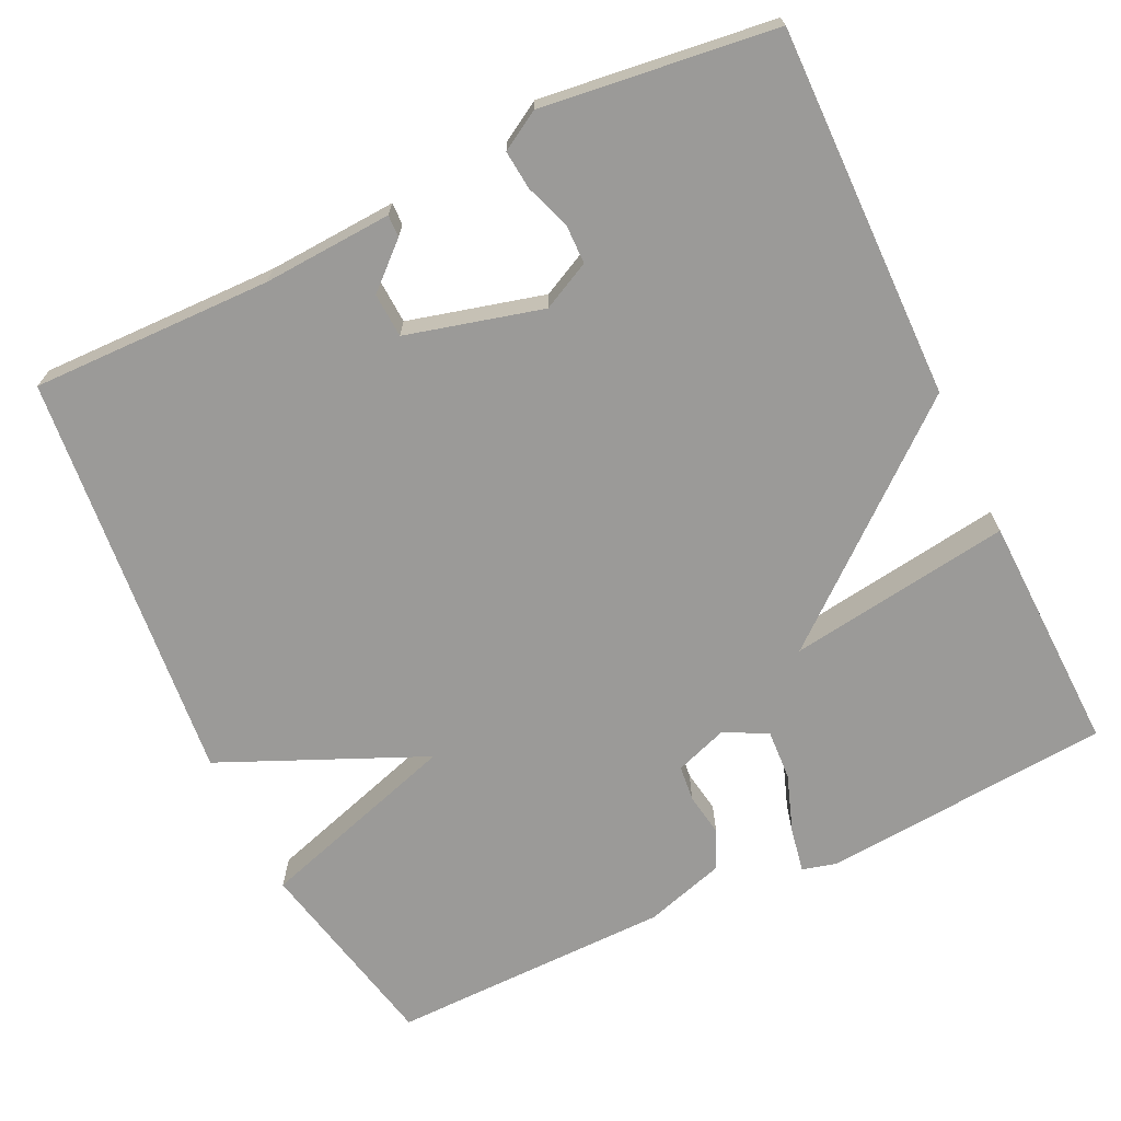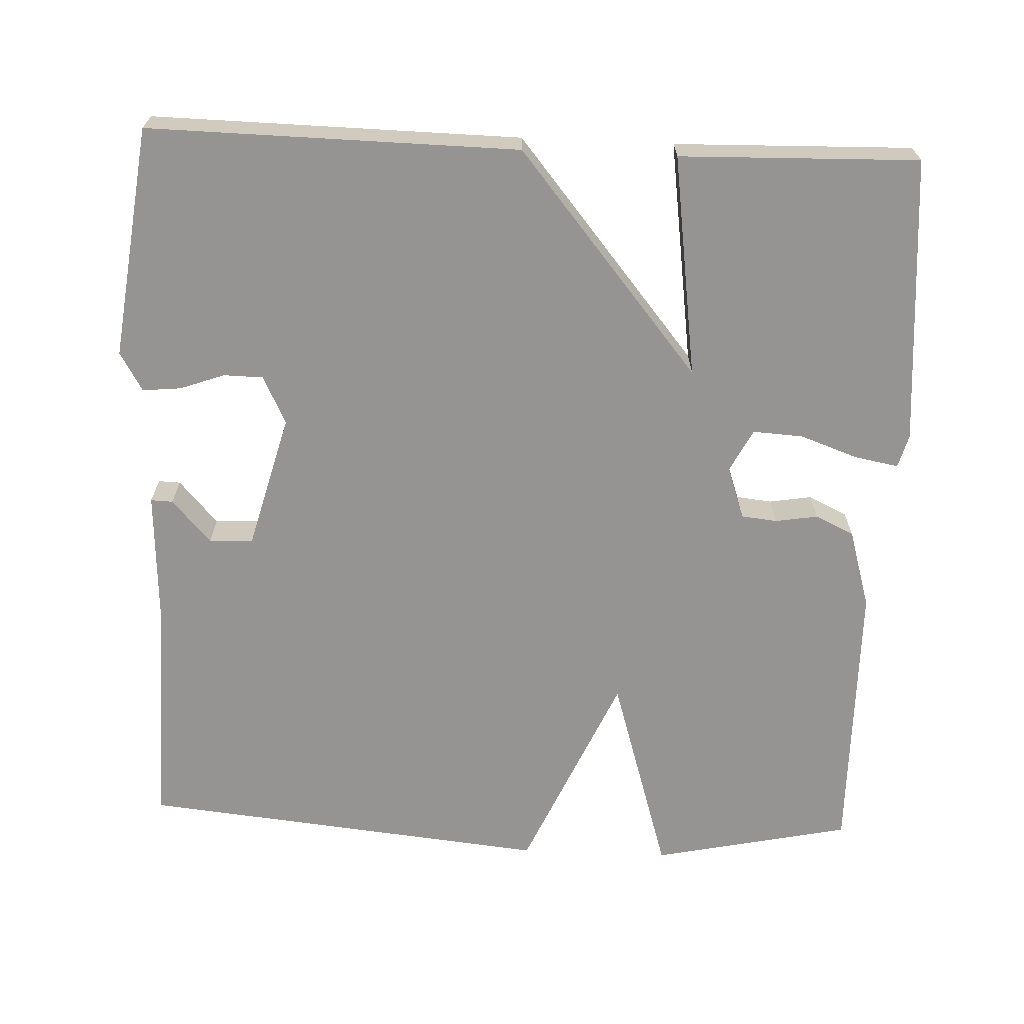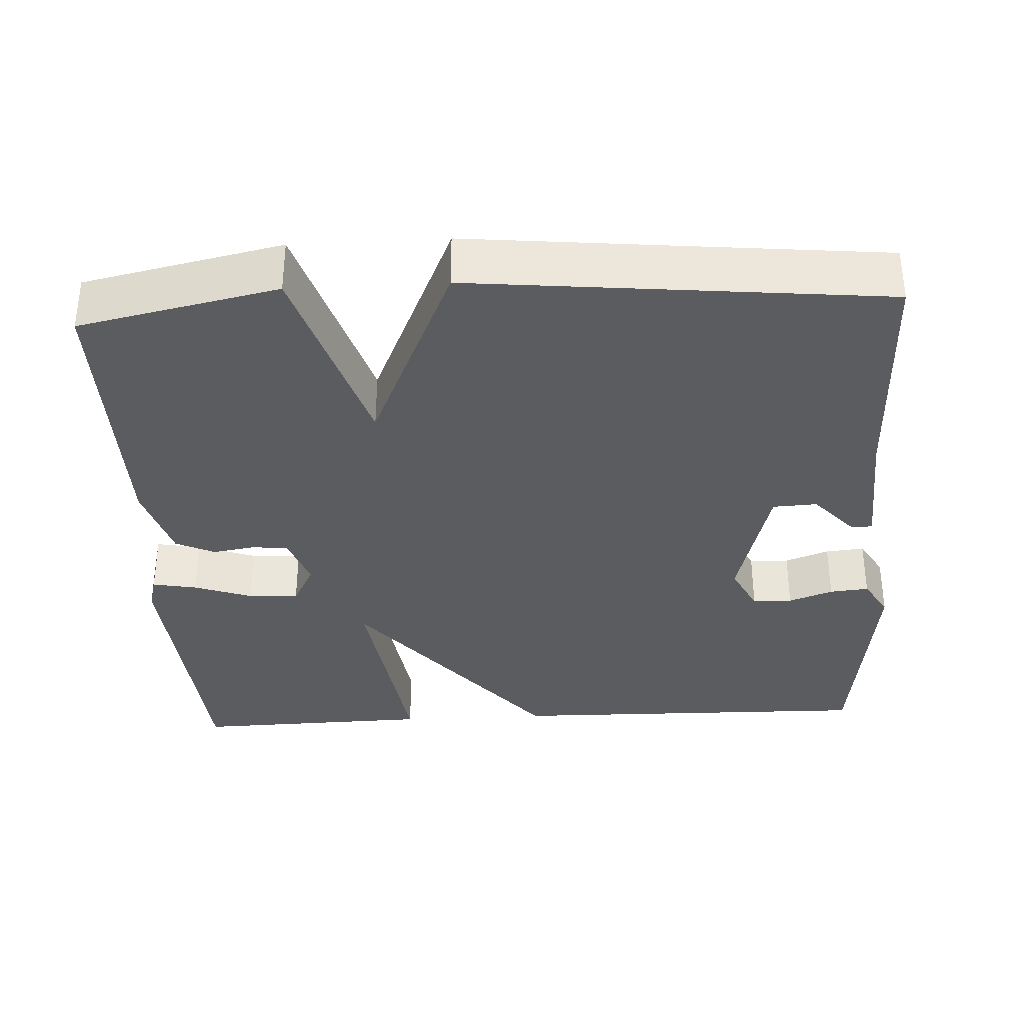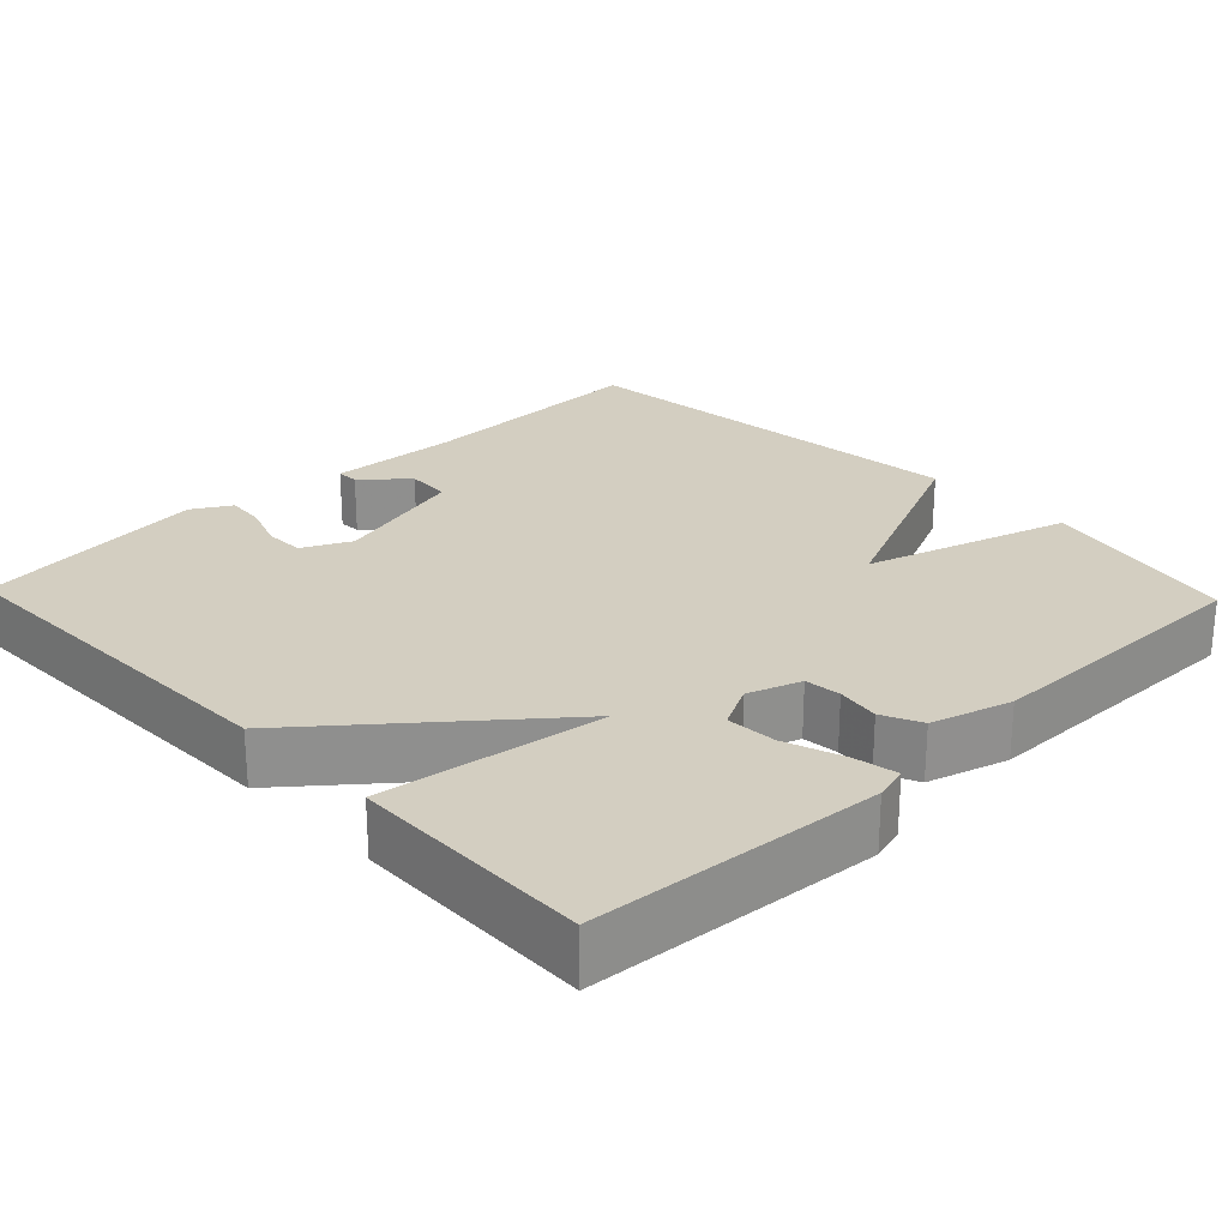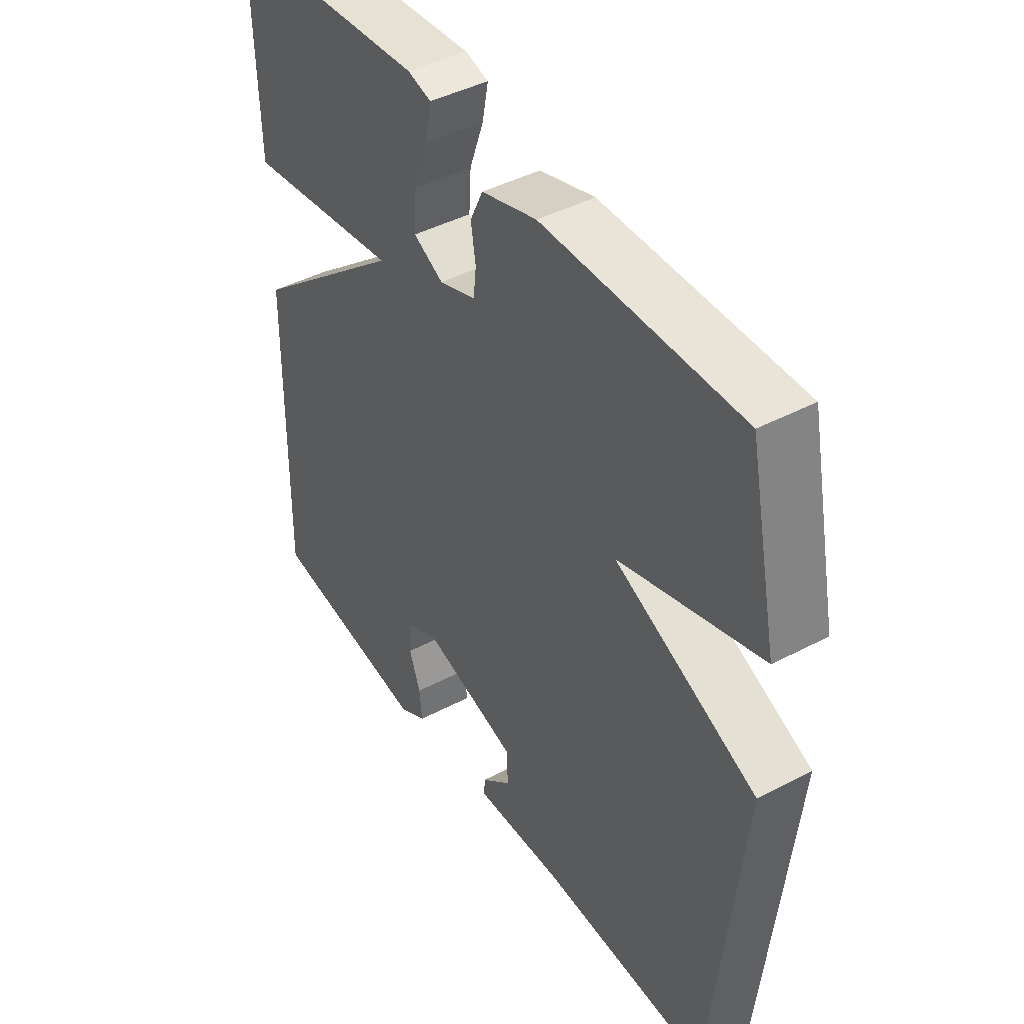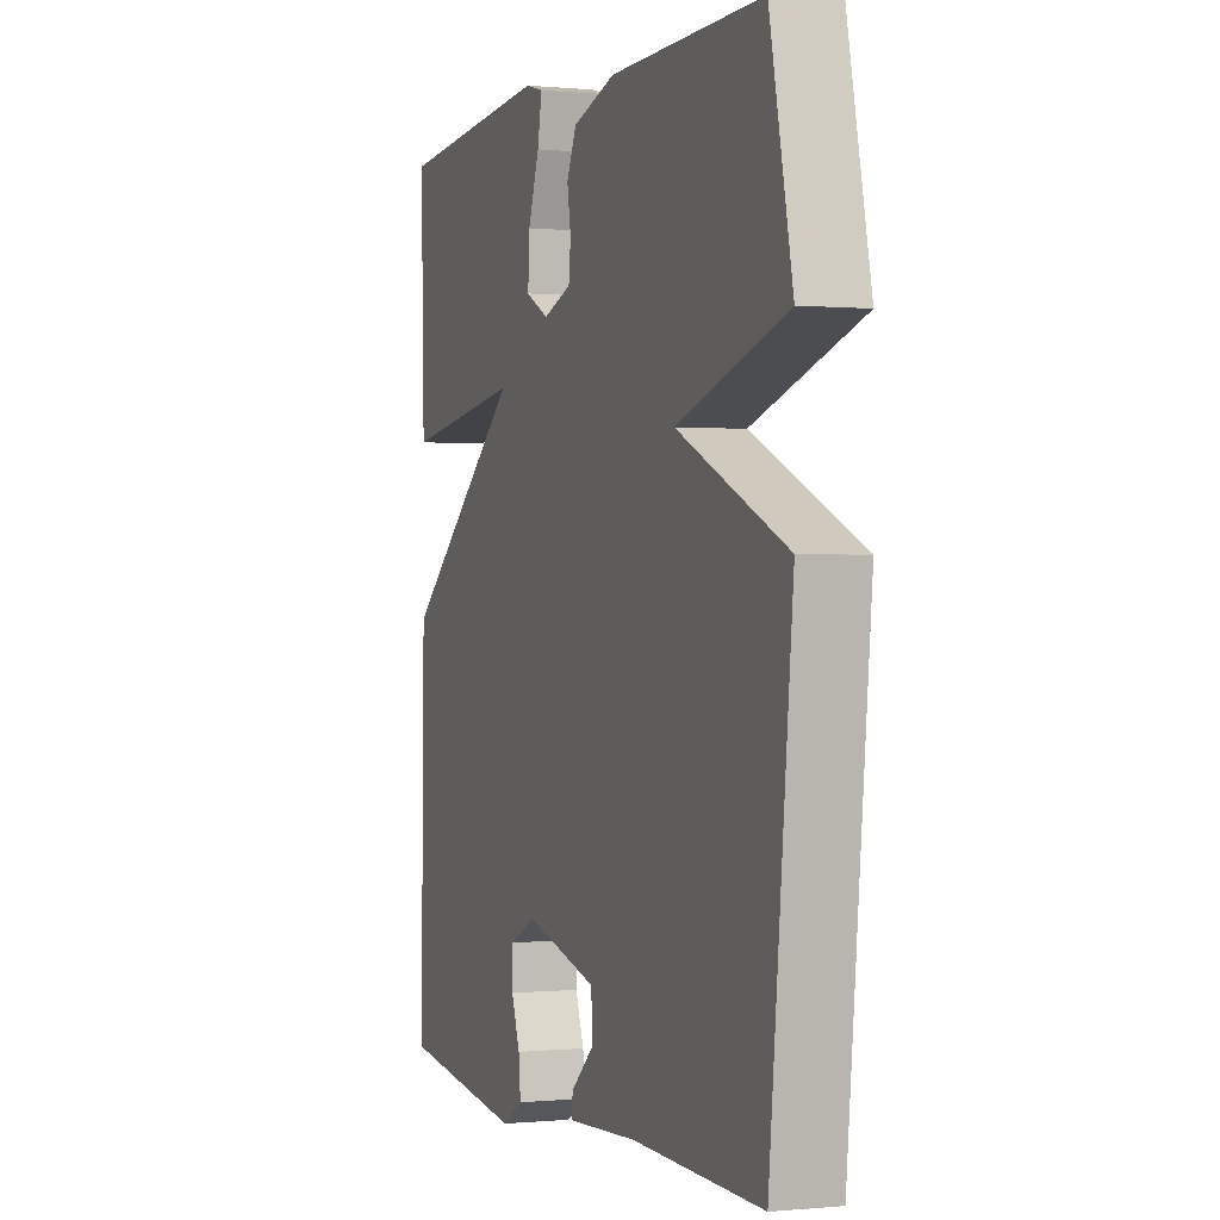
<metadata>
{"format":"obj","ext":"obj","renderer":"f3d","projection":"perspective","resolution":1024,"background":"white","views":[{"elev":-69.3,"azim":-154.3,"up":"+Y"},{"elev":-67.1,"azim":-92.4,"up":"+Y"},{"elev":-34.8,"azim":93.1,"up":"+Y"},{"elev":25.1,"azim":-43.8,"up":"+Y"},{"elev":43.7,"azim":58.2,"up":"+Z"},{"elev":-0.1,"azim":69.9,"up":"+Z"}]}
</metadata>
<code>
v -0.5 0.07 0.5
v -0.121 0.07 0.529
v -0.077 0.07 0.517
v -0.088 0.07 0.459
v -0.115 0.07 0.383
v -0.119 0.07 0.317
v -0.063 0.07 0.288
v 0.006 0.07 0.312
v 0.011 0.07 0.359
v 0.002 0.07 0.415
v 0.026 0.07 0.466
v 0.13 0.07 0.497
v 0.5 0.07 0.5
v 0.555 0.07 0.239
v 0.289 0.07 0.157
v 0.555 0.07 0.039
v 0.5 0.07 -0.5
v 0.185 0.07 -0.493
v 0.016 0.07 -0.502
v 0.017 0.07 -0.473
v 0.074 0.07 -0.422
v 0.071 0.07 -0.364
v -0.106 0.07 -0.317
v -0.169 0.07 -0.348
v -0.17 0.07 -0.4
v -0.149 0.07 -0.458
v -0.144 0.07 -0.509
v -0.195 0.07 -0.539
v -0.5 0.07 -0.5
v -0.492 0.07 -0.014
v -0.2 0.07 0.227
v -0.492 0.07 0.186
v -0.5 0 0.5
v -0.121 0 0.529
v -0.077 0 0.517
v -0.088 0 0.459
v -0.115 0 0.383
v -0.119 0 0.317
v -0.063 0 0.288
v 0.006 0 0.312
v 0.011 0 0.359
v 0.002 0 0.415
v 0.026 0 0.466
v 0.13 0 0.497
v 0.5 0 0.5
v 0.555 0 0.239
v 0.289 0 0.157
v 0.555 0 0.039
v 0.5 0 -0.5
v 0.185 0 -0.493
v 0.016 0 -0.502
v 0.017 0 -0.473
v 0.074 0 -0.422
v 0.071 0 -0.364
v -0.106 0 -0.317
v -0.169 0 -0.348
v -0.17 0 -0.4
v -0.149 0 -0.458
v -0.144 0 -0.509
v -0.195 0 -0.539
v -0.5 0 -0.5
v -0.492 0 -0.014
v -0.2 0 0.227
v -0.492 0 0.186
f 3 4 5
f 2 3 5
f 1 2 5
f 32 1 5
f 31 32 5
f 28 29 30 31
f 28 31 5 6
f 25 26 27 28
f 24 25 28
f 24 28 6
f 23 24 6 7
f 22 23 7 8
f 18 19 20 21
f 18 21 22
f 17 18 22
f 16 17 22
f 15 16 22
f 13 14 15
f 12 13 15
f 11 12 15
f 10 11 15
f 9 10 15
f 8 9 15 22
f 37 36 35
f 37 35 34
f 37 34 33
f 37 33 64
f 37 64 63
f 63 62 61 60
f 38 37 63 60
f 60 59 58 57
f 60 57 56
f 38 60 56
f 39 38 56 55
f 40 39 55 54
f 53 52 51 50
f 54 53 50
f 54 50 49
f 54 49 48
f 54 48 47
f 47 46 45
f 47 45 44
f 47 44 43
f 47 43 42
f 47 42 41
f 54 47 41 40
f 1 33 34 2
f 2 34 35 3
f 3 35 36 4
f 4 36 37 5
f 5 37 38 6
f 6 38 39 7
f 7 39 40 8
f 8 40 41 9
f 9 41 42 10
f 10 42 43 11
f 11 43 44 12
f 12 44 45 13
f 13 45 46 14
f 14 46 47 15
f 15 47 48 16
f 16 48 49 17
f 17 49 50 18
f 18 50 51 19
f 19 51 52 20
f 20 52 53 21
f 21 53 54 22
f 22 54 55 23
f 23 55 56 24
f 24 56 57 25
f 25 57 58 26
f 26 58 59 27
f 27 59 60 28
f 28 60 61 29
f 29 61 62 30
f 30 62 63 31
f 31 63 64 32
f 32 64 33 1

</code>
